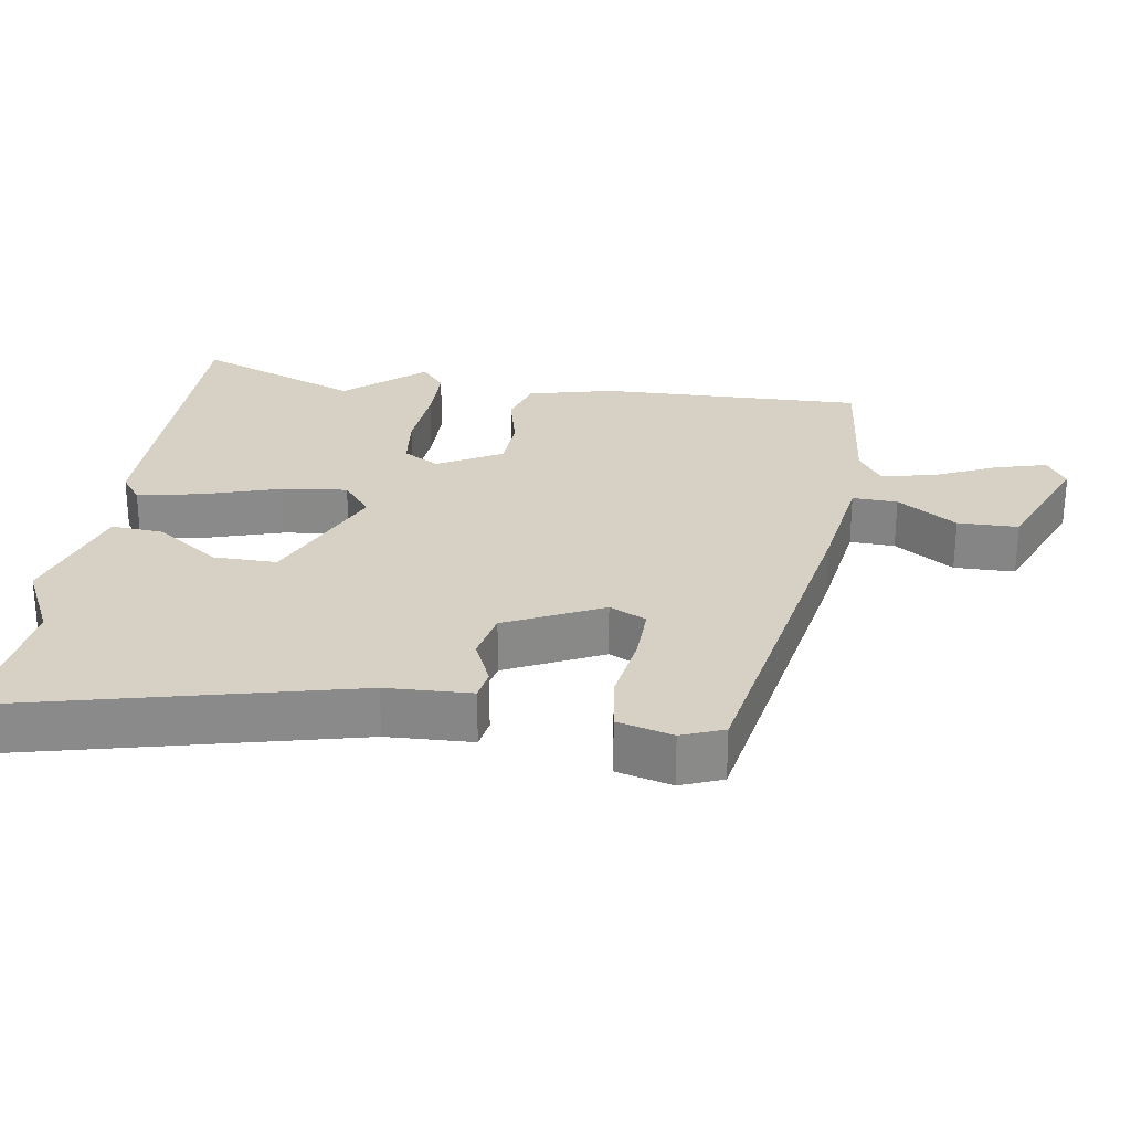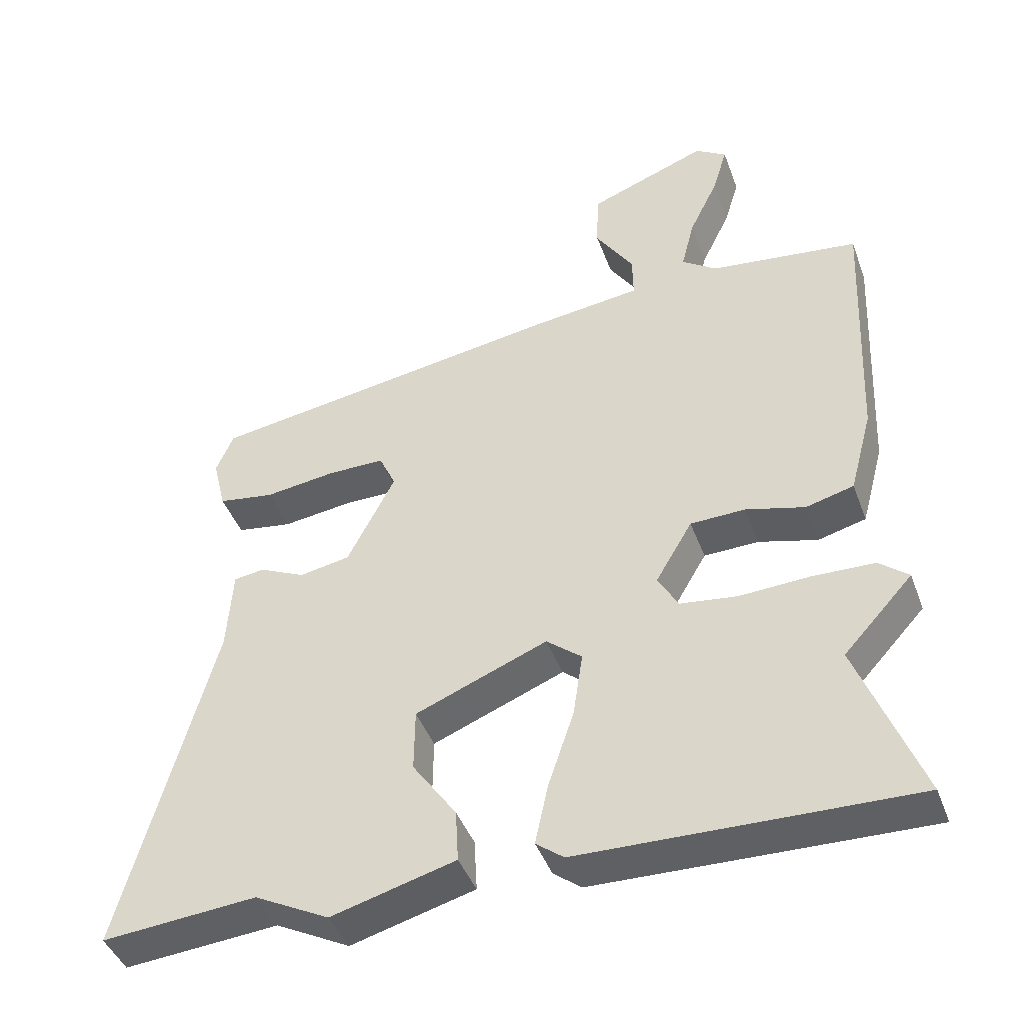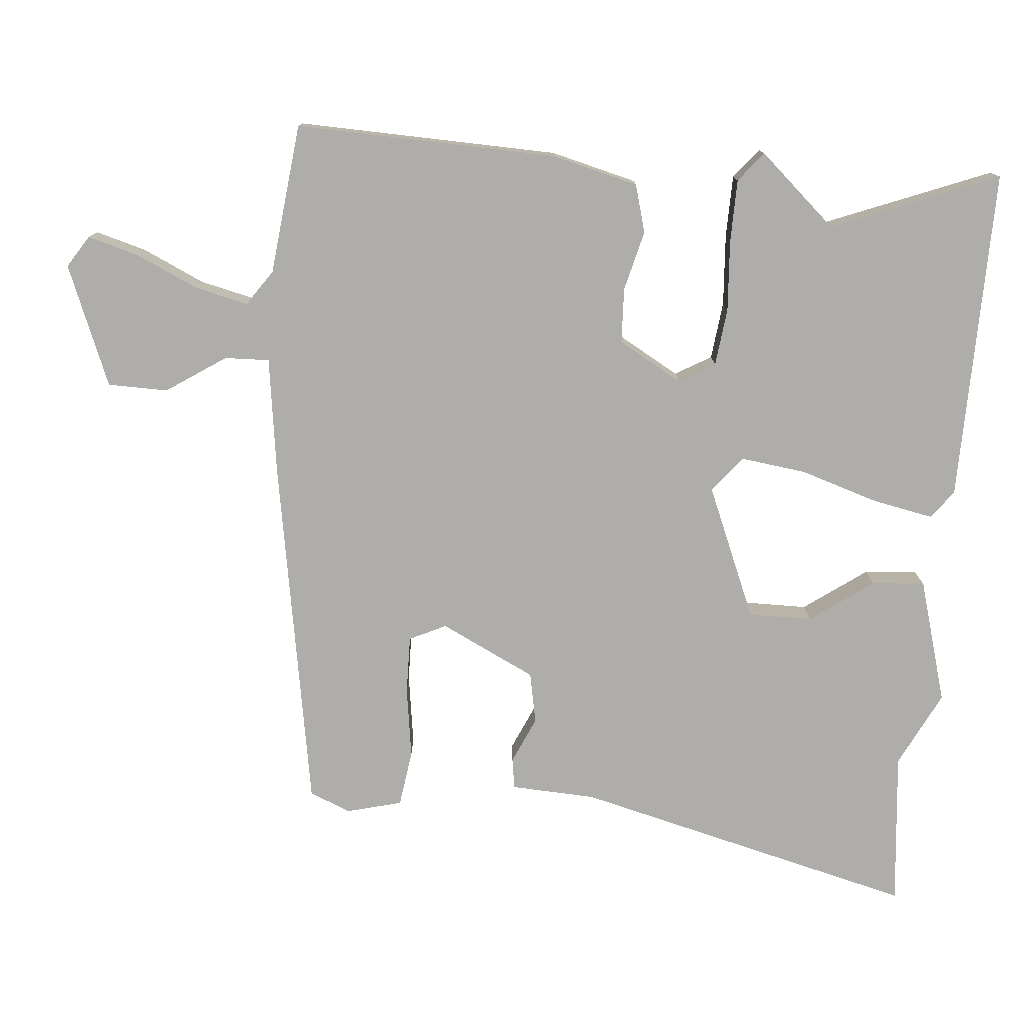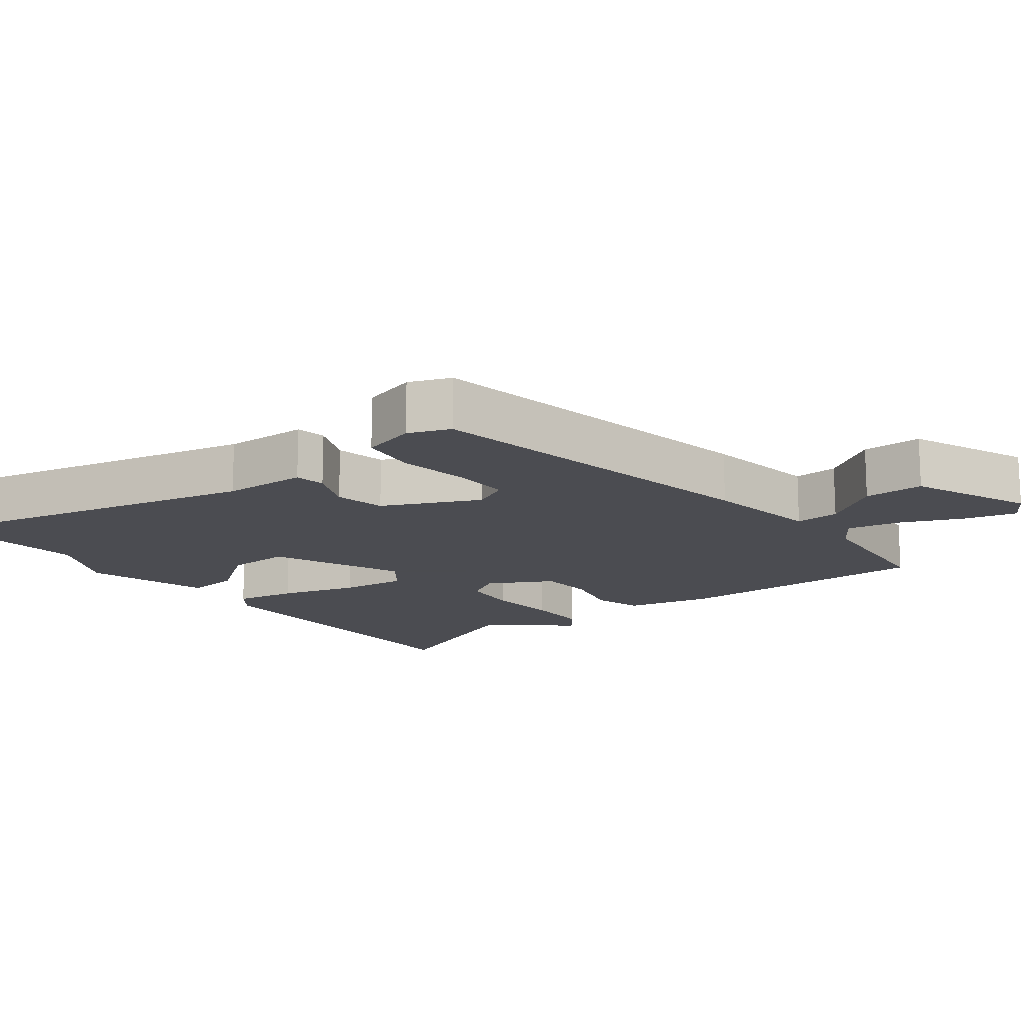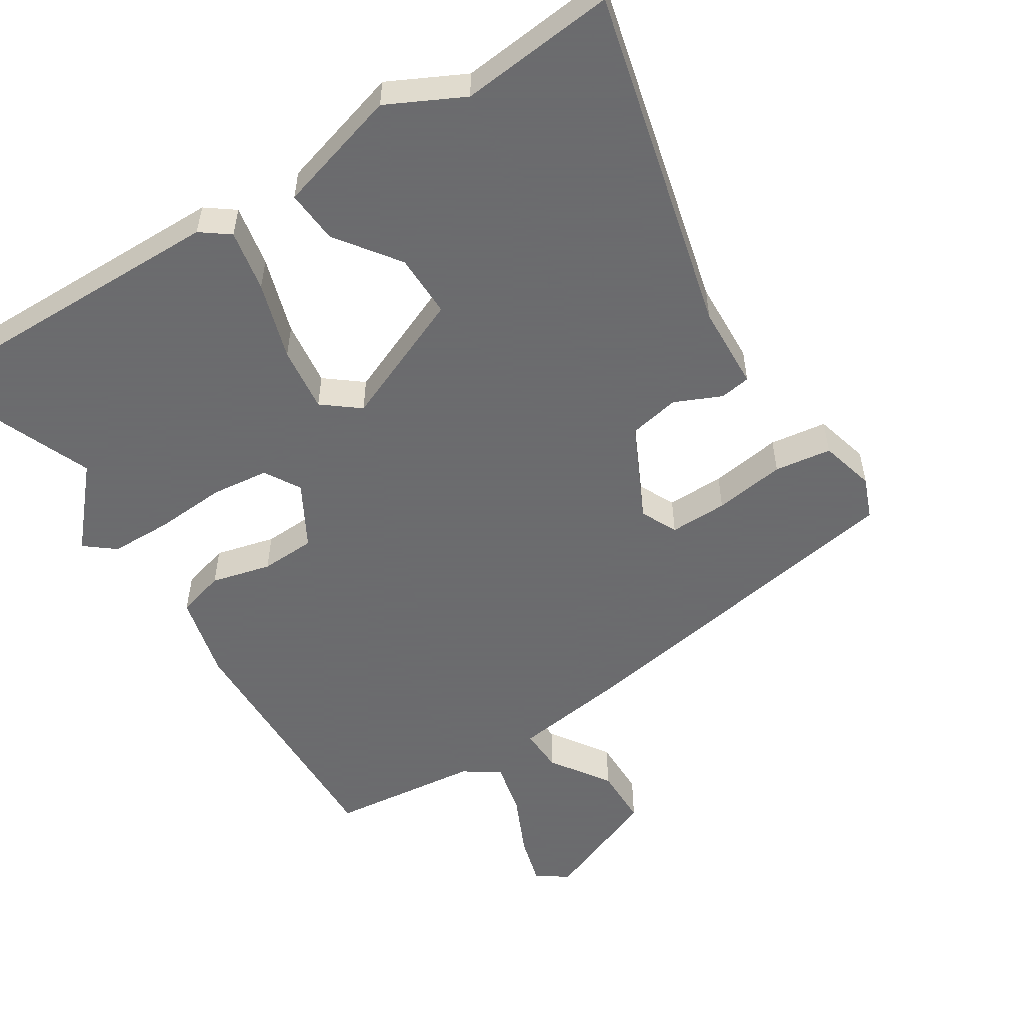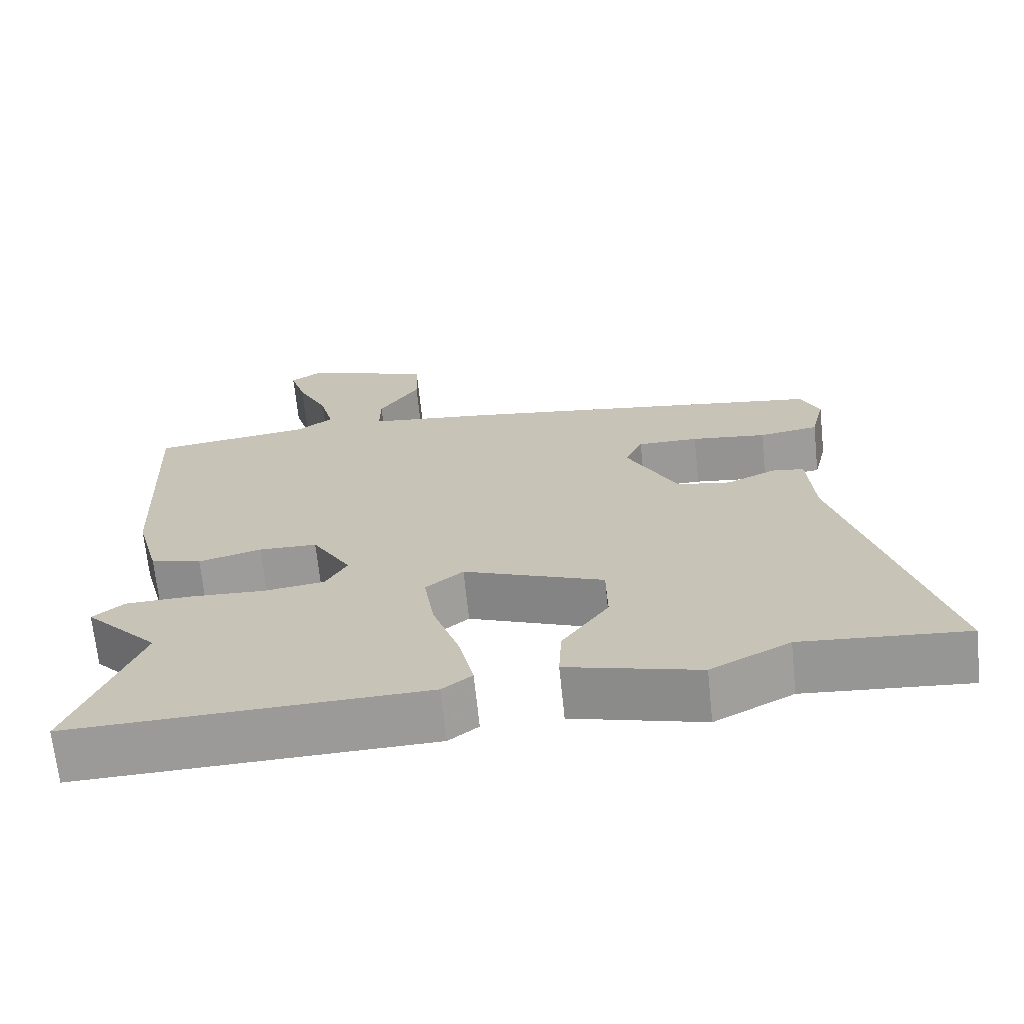
<metadata>
{"format":"obj","ext":"obj","renderer":"f3d","projection":"perspective","resolution":1024,"background":"white","views":[{"elev":26.8,"azim":-79.8,"up":"+Y"},{"elev":-43.8,"azim":19.7,"up":"+Z"},{"elev":-77.2,"azim":86.1,"up":"+Y"},{"elev":-15.3,"azim":-50.5,"up":"+Y"},{"elev":-53.5,"azim":-146.5,"up":"+Y"},{"elev":-68.9,"azim":-174.0,"up":"+Z"}]}
</metadata>
<code>
v 0.52 0.07 0.483
v 0.502 0.07 0.108
v 0.469 0.07 -0.014
v 0.4 0.07 -0.032
v 0.315 0.07 -0.009
v 0.236 0.07 -0.011
v 0.183 0.07 -0.101
v 0.212 0.07 -0.153
v 0.294 0.07 -0.164
v 0.396 0.07 -0.159
v 0.485 0.07 -0.162
v 0.527 0.07 -0.197
v 0.427 0.07 -0.305
v 0.517 0.07 -0.544
v 0.042 0.07 -0.53
v 0.002 0.07 -0.499
v 0.021 0.07 -0.411
v 0.058 0.07 -0.301
v 0.072 0.07 -0.207
v 0.021 0.07 -0.165
v -0.169 0.07 -0.241
v -0.17 0.07 -0.332
v -0.107 0.07 -0.423
v -0.103 0.07 -0.499
v -0.281 0.07 -0.547
v -0.388 0.07 -0.491
v -0.61 0.07 -0.509
v -0.479 0.07 -0.021
v -0.471 0.07 0.1
v -0.427 0.07 0.106
v -0.361 0.07 0.075
v -0.288 0.07 0.088
v -0.219 0.07 0.223
v -0.243 0.07 0.276
v -0.326 0.07 0.276
v -0.428 0.07 0.263
v -0.509 0.07 0.276
v -0.528 0.07 0.355
v -0.503 0.07 0.414
v 0.007 0.07 0.491
v 0.173 0.07 0.511
v 0.172 0.07 0.575
v 0.117 0.07 0.661
v 0.12 0.07 0.747
v 0.293 0.07 0.813
v 0.338 0.07 0.783
v 0.316 0.07 0.71
v 0.274 0.07 0.623
v 0.255 0.07 0.547
v 0.305 0.07 0.511
v 0.52 0 0.483
v 0.502 0 0.108
v 0.469 0 -0.014
v 0.4 0 -0.032
v 0.315 0 -0.009
v 0.236 0 -0.011
v 0.183 0 -0.101
v 0.212 0 -0.153
v 0.294 0 -0.164
v 0.396 0 -0.159
v 0.485 0 -0.162
v 0.527 0 -0.197
v 0.427 0 -0.305
v 0.517 0 -0.544
v 0.042 0 -0.53
v 0.002 0 -0.499
v 0.021 0 -0.411
v 0.058 0 -0.301
v 0.072 0 -0.207
v 0.021 0 -0.165
v -0.169 0 -0.241
v -0.17 0 -0.332
v -0.107 0 -0.423
v -0.103 0 -0.499
v -0.281 0 -0.547
v -0.388 0 -0.491
v -0.61 0 -0.509
v -0.479 0 -0.021
v -0.471 0 0.1
v -0.427 0 0.106
v -0.361 0 0.075
v -0.288 0 0.088
v -0.219 0 0.223
v -0.243 0 0.276
v -0.326 0 0.276
v -0.428 0 0.263
v -0.509 0 0.276
v -0.528 0 0.355
v -0.503 0 0.414
v 0.007 0 0.491
v 0.173 0 0.511
v 0.172 0 0.575
v 0.117 0 0.661
v 0.12 0 0.747
v 0.293 0 0.813
v 0.338 0 0.783
v 0.316 0 0.71
v 0.274 0 0.623
v 0.255 0 0.547
v 0.305 0 0.511
f 45 46 47 48
f 45 48 49
f 42 43 44 45
f 41 42 45 49
f 38 39 40 41
f 36 37 38 41
f 35 36 41
f 34 35 41 49
f 33 34 49 50
f 28 29 30 31
f 26 27 28 31
f 26 31 32
f 22 23 24 25
f 21 22 25 26
f 15 16 17 18
f 13 14 15 18
f 13 18 19
f 12 13 19 20
f 9 10 11 12
f 8 9 12 20
f 2 3 4 5
f 2 5 6
f 1 2 6
f 50 1 6 7
f 21 26 32 33
f 20 21 33 50
f 7 8 20
f 7 20 50
f 98 97 96 95
f 99 98 95
f 95 94 93 92
f 99 95 92 91
f 91 90 89 88
f 91 88 87 86
f 91 86 85
f 99 91 85 84
f 100 99 84 83
f 81 80 79 78
f 81 78 77 76
f 82 81 76
f 75 74 73 72
f 76 75 72 71
f 68 67 66 65
f 68 65 64 63
f 69 68 63
f 70 69 63 62
f 62 61 60 59
f 70 62 59 58
f 55 54 53 52
f 56 55 52
f 56 52 51
f 57 56 51 100
f 83 82 76 71
f 100 83 71 70
f 70 58 57
f 100 70 57
f 1 51 52 2
f 2 52 53 3
f 3 53 54 4
f 4 54 55 5
f 5 55 56 6
f 6 56 57 7
f 7 57 58 8
f 8 58 59 9
f 9 59 60 10
f 10 60 61 11
f 11 61 62 12
f 12 62 63 13
f 13 63 64 14
f 14 64 65 15
f 15 65 66 16
f 16 66 67 17
f 17 67 68 18
f 18 68 69 19
f 19 69 70 20
f 20 70 71 21
f 21 71 72 22
f 22 72 73 23
f 23 73 74 24
f 24 74 75 25
f 25 75 76 26
f 26 76 77 27
f 27 77 78 28
f 28 78 79 29
f 29 79 80 30
f 30 80 81 31
f 31 81 82 32
f 32 82 83 33
f 33 83 84 34
f 34 84 85 35
f 35 85 86 36
f 36 86 87 37
f 37 87 88 38
f 38 88 89 39
f 39 89 90 40
f 40 90 91 41
f 41 91 92 42
f 42 92 93 43
f 43 93 94 44
f 44 94 95 45
f 45 95 96 46
f 46 96 97 47
f 47 97 98 48
f 48 98 99 49
f 49 99 100 50
f 50 100 51 1

</code>
